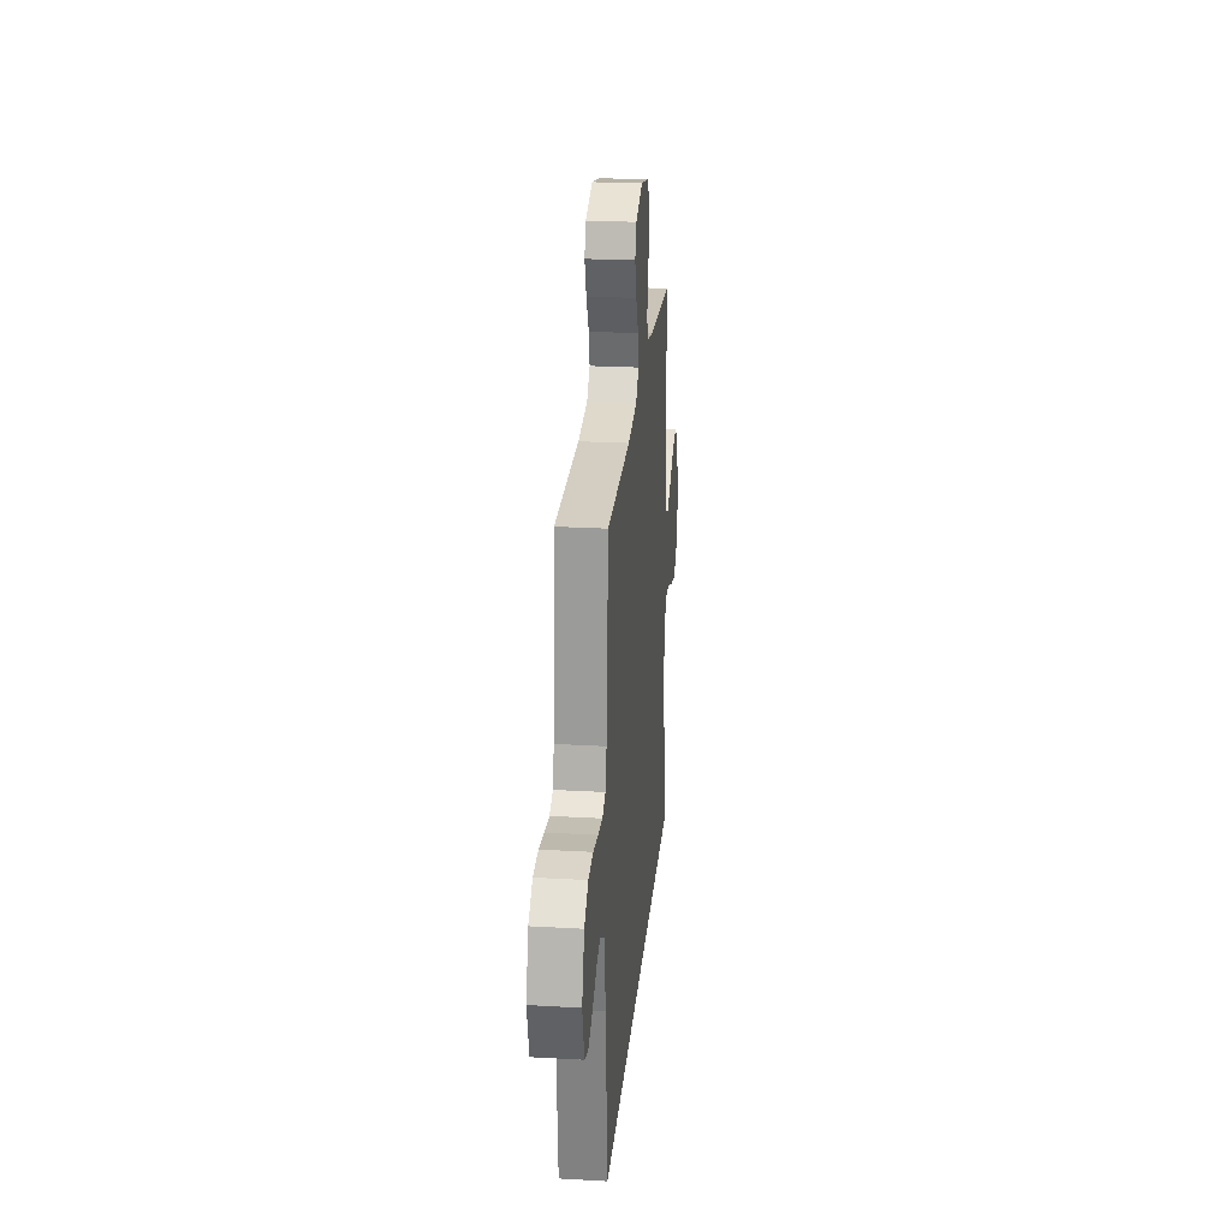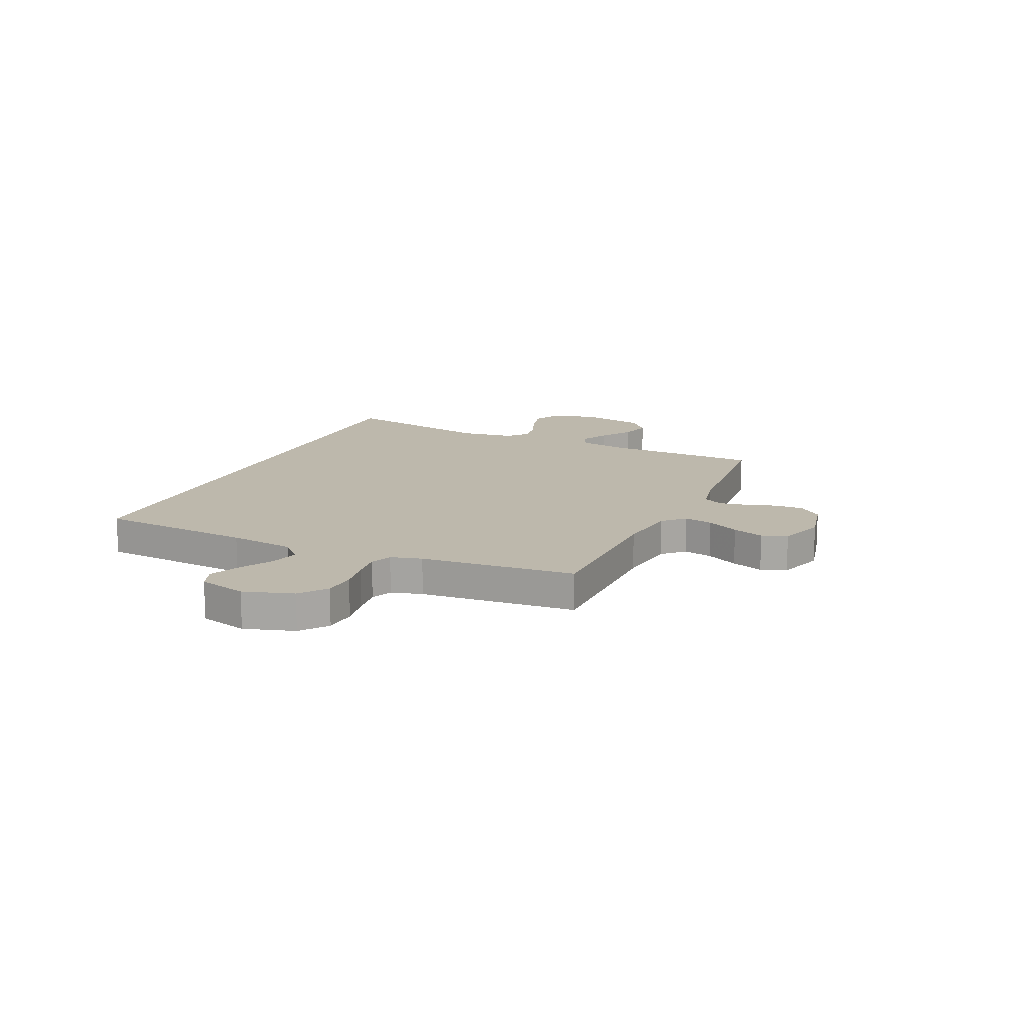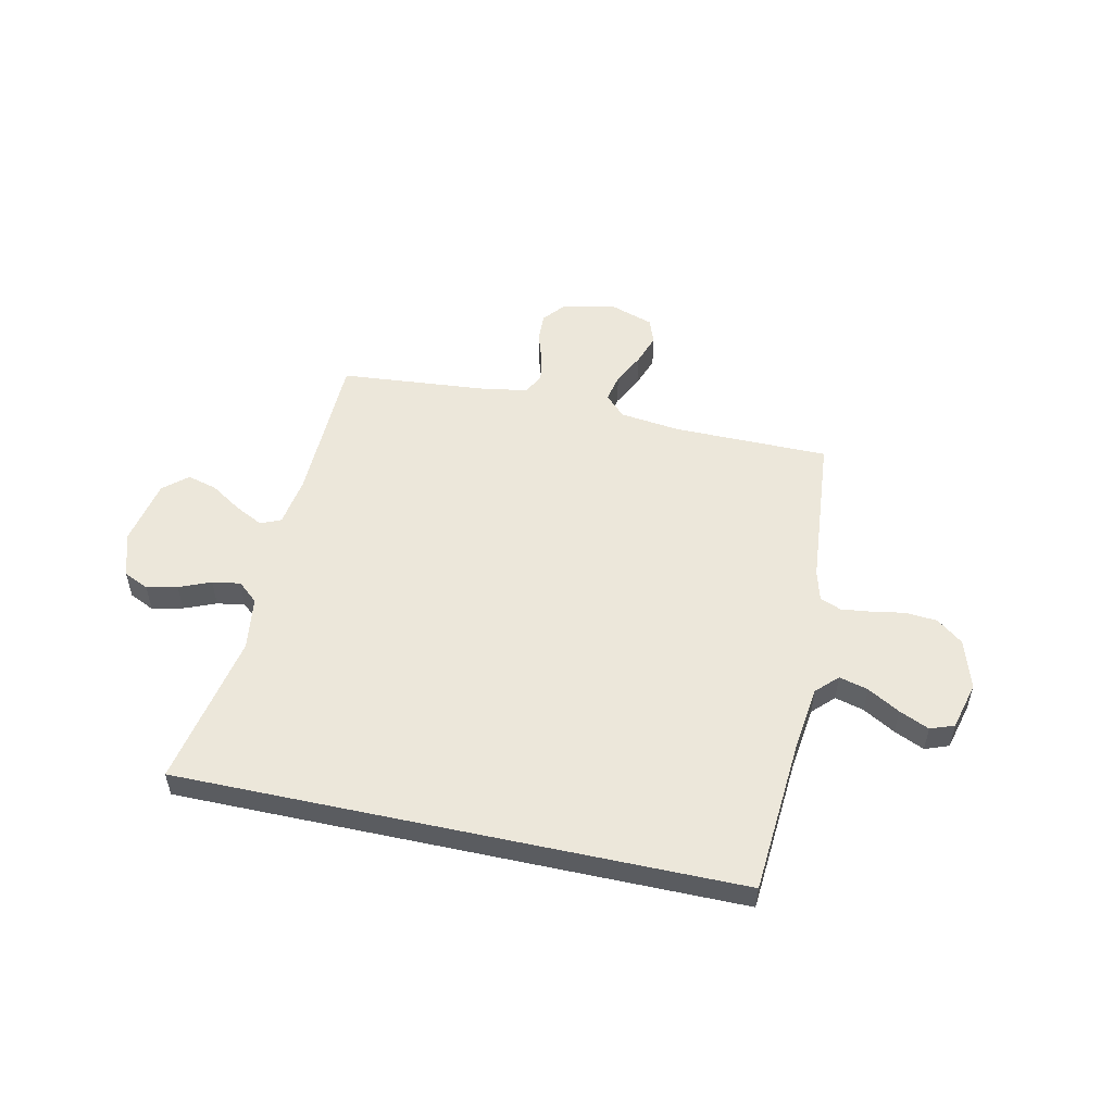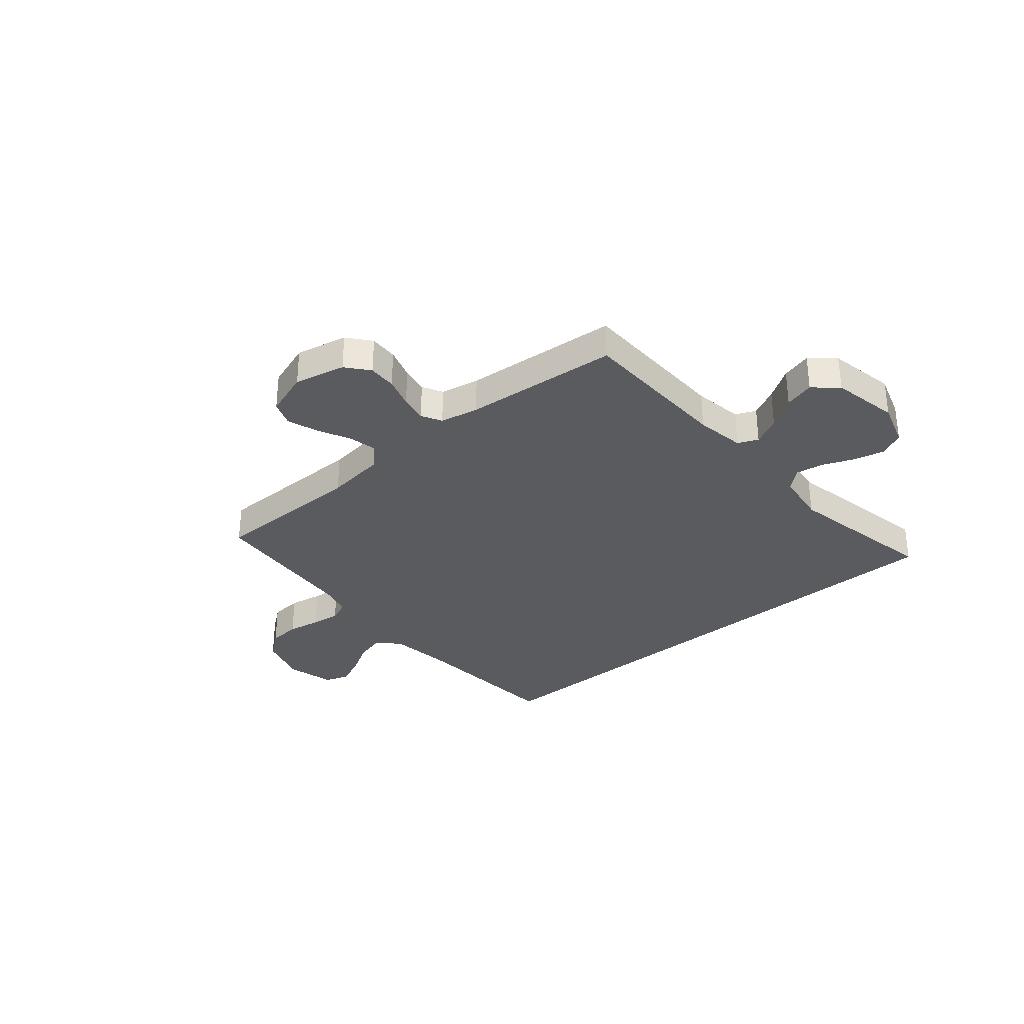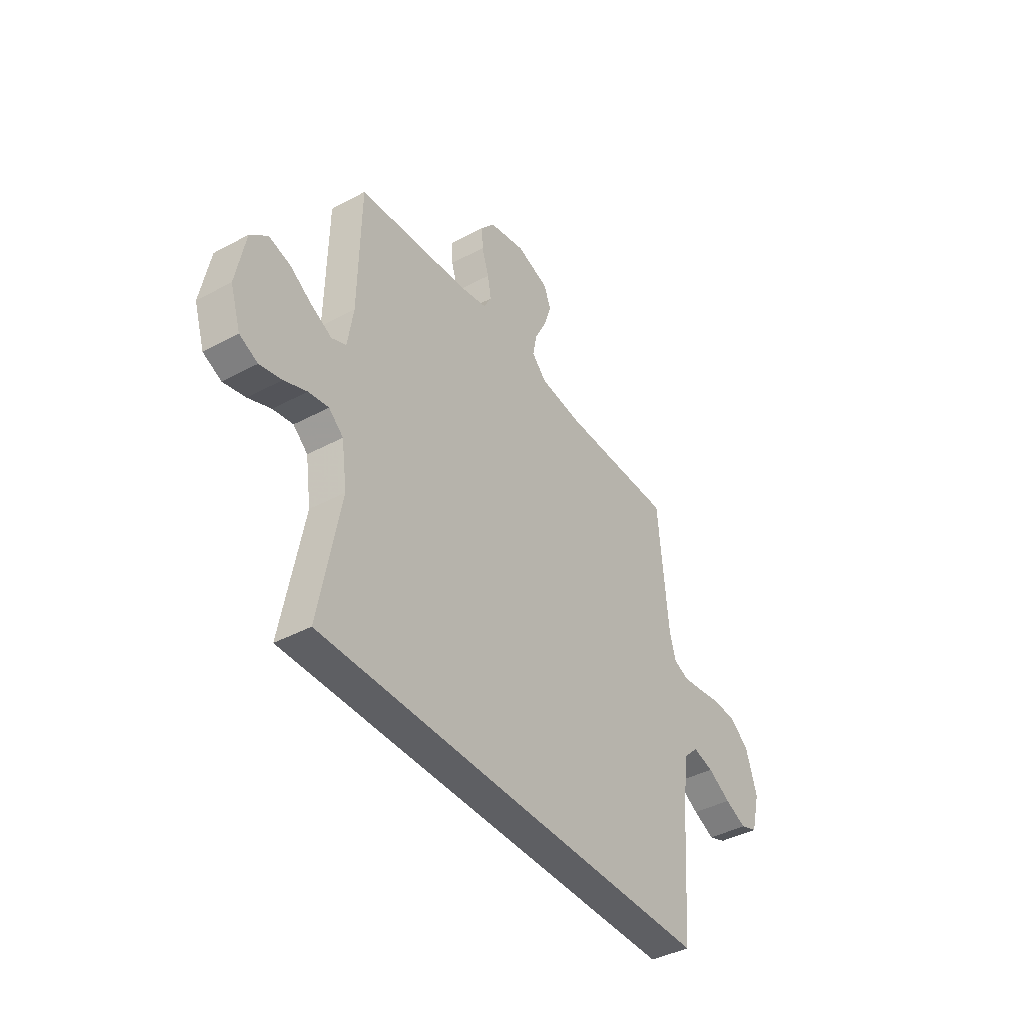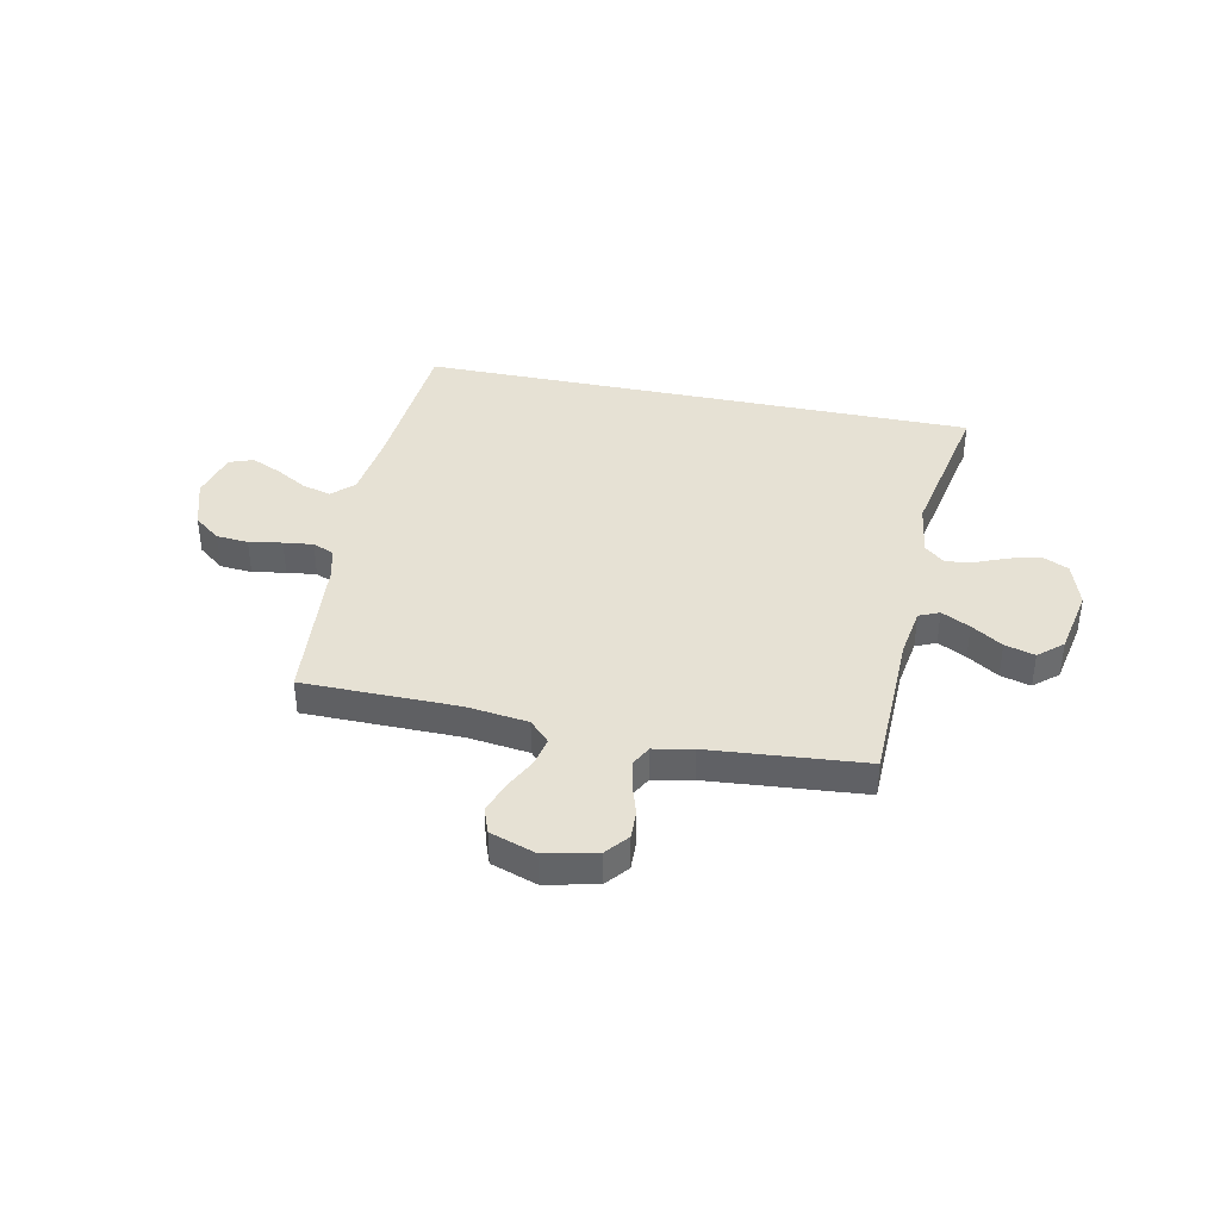
<metadata>
{"format":"obj","ext":"obj","renderer":"f3d","projection":"perspective","resolution":1024,"background":"white","views":[{"elev":24.7,"azim":-84.7,"up":"+Z"},{"elev":14.8,"azim":-65.6,"up":"+Y"},{"elev":52.8,"azim":-167.7,"up":"+Y"},{"elev":-32.4,"azim":40.3,"up":"+Y"},{"elev":-41.1,"azim":123.3,"up":"+Z"},{"elev":39.0,"azim":11.8,"up":"+Y"}]}
</metadata>
<code>
v -0.524 0.07 -0.5
v -0.546 0.07 -0.2
v -0.562 0.07 -0.073
v -0.602 0.07 -0.033
v -0.658 0.07 -0.048
v -0.72 0.07 -0.084
v -0.778 0.07 -0.11
v -0.824 0.07 -0.093
v -0.848 0.07 0
v -0.818 0.07 0.096
v -0.767 0.07 0.136
v -0.705 0.07 0.141
v -0.641 0.07 0.13
v -0.584 0.07 0.123
v -0.543 0.07 0.14
v -0.527 0.07 0.2
v -0.5 0.07 0.5
v -0.2 0.07 0.502
v -0.082 0.07 0.517
v -0.043 0.07 0.557
v -0.054 0.07 0.612
v -0.085 0.07 0.674
v -0.106 0.07 0.735
v -0.088 0.07 0.784
v 0 0.07 0.814
v 0.099 0.07 0.792
v 0.135 0.07 0.748
v 0.133 0.07 0.693
v 0.114 0.07 0.633
v 0.104 0.07 0.58
v 0.125 0.07 0.541
v 0.2 0.07 0.526
v 0.5 0.07 0.5
v 0.506 0.07 0.2
v 0.521 0.07 0.104
v 0.56 0.07 0.087
v 0.615 0.07 0.115
v 0.675 0.07 0.154
v 0.733 0.07 0.17
v 0.779 0.07 0.13
v 0.804 0.07 0
v 0.776 0.07 -0.087
v 0.727 0.07 -0.11
v 0.668 0.07 -0.096
v 0.607 0.07 -0.071
v 0.553 0.07 -0.062
v 0.514 0.07 -0.096
v 0.499 0.07 -0.2
v 0.556 0.07 -0.5
v -0.524 0 -0.5
v -0.546 0 -0.2
v -0.562 0 -0.073
v -0.602 0 -0.033
v -0.658 0 -0.048
v -0.72 0 -0.084
v -0.778 0 -0.11
v -0.824 0 -0.093
v -0.848 0 0
v -0.818 0 0.096
v -0.767 0 0.136
v -0.705 0 0.141
v -0.641 0 0.13
v -0.584 0 0.123
v -0.543 0 0.14
v -0.527 0 0.2
v -0.5 0 0.5
v -0.2 0 0.502
v -0.082 0 0.517
v -0.043 0 0.557
v -0.054 0 0.612
v -0.085 0 0.674
v -0.106 0 0.735
v -0.088 0 0.784
v 0 0 0.814
v 0.099 0 0.792
v 0.135 0 0.748
v 0.133 0 0.693
v 0.114 0 0.633
v 0.104 0 0.58
v 0.125 0 0.541
v 0.2 0 0.526
v 0.5 0 0.5
v 0.506 0 0.2
v 0.521 0 0.104
v 0.56 0 0.087
v 0.615 0 0.115
v 0.675 0 0.154
v 0.733 0 0.17
v 0.779 0 0.13
v 0.804 0 0
v 0.776 0 -0.087
v 0.727 0 -0.11
v 0.668 0 -0.096
v 0.607 0 -0.071
v 0.553 0 -0.062
v 0.514 0 -0.096
v 0.499 0 -0.2
v 0.556 0 -0.5
f 48 49 1 2
f 47 48 2 3
f 46 47 3 4
f 42 43 44 45
f 42 45 46
f 41 42 46
f 37 38 39 40
f 36 37 40 41
f 32 33 34
f 31 32 34 35
f 26 27 28 29
f 26 29 30
f 25 26 30
f 24 25 30
f 21 22 23 24
f 20 21 24 30
f 19 20 30 31
f 16 17 18
f 15 16 18 19
f 10 11 12 13
f 10 13 14
f 9 10 14
f 8 9 14 15
f 5 6 7 8
f 36 41 46 4
f 15 19 31 35
f 15 35 36 4
f 5 8 15
f 4 5 15
f 51 50 98 97
f 52 51 97 96
f 53 52 96 95
f 94 93 92 91
f 95 94 91
f 95 91 90
f 89 88 87 86
f 90 89 86 85
f 83 82 81
f 84 83 81 80
f 78 77 76 75
f 79 78 75
f 79 75 74
f 79 74 73
f 73 72 71 70
f 79 73 70 69
f 80 79 69 68
f 67 66 65
f 68 67 65 64
f 62 61 60 59
f 63 62 59
f 63 59 58
f 64 63 58 57
f 57 56 55 54
f 53 95 90 85
f 84 80 68 64
f 53 85 84 64
f 64 57 54
f 64 54 53
f 1 50 51 2
f 2 51 52 3
f 3 52 53 4
f 4 53 54 5
f 5 54 55 6
f 6 55 56 7
f 7 56 57 8
f 8 57 58 9
f 9 58 59 10
f 10 59 60 11
f 11 60 61 12
f 12 61 62 13
f 13 62 63 14
f 14 63 64 15
f 15 64 65 16
f 16 65 66 17
f 17 66 67 18
f 18 67 68 19
f 19 68 69 20
f 20 69 70 21
f 21 70 71 22
f 22 71 72 23
f 23 72 73 24
f 24 73 74 25
f 25 74 75 26
f 26 75 76 27
f 27 76 77 28
f 28 77 78 29
f 29 78 79 30
f 30 79 80 31
f 31 80 81 32
f 32 81 82 33
f 33 82 83 34
f 34 83 84 35
f 35 84 85 36
f 36 85 86 37
f 37 86 87 38
f 38 87 88 39
f 39 88 89 40
f 40 89 90 41
f 41 90 91 42
f 42 91 92 43
f 43 92 93 44
f 44 93 94 45
f 45 94 95 46
f 46 95 96 47
f 47 96 97 48
f 48 97 98 49
f 49 98 50 1

</code>
